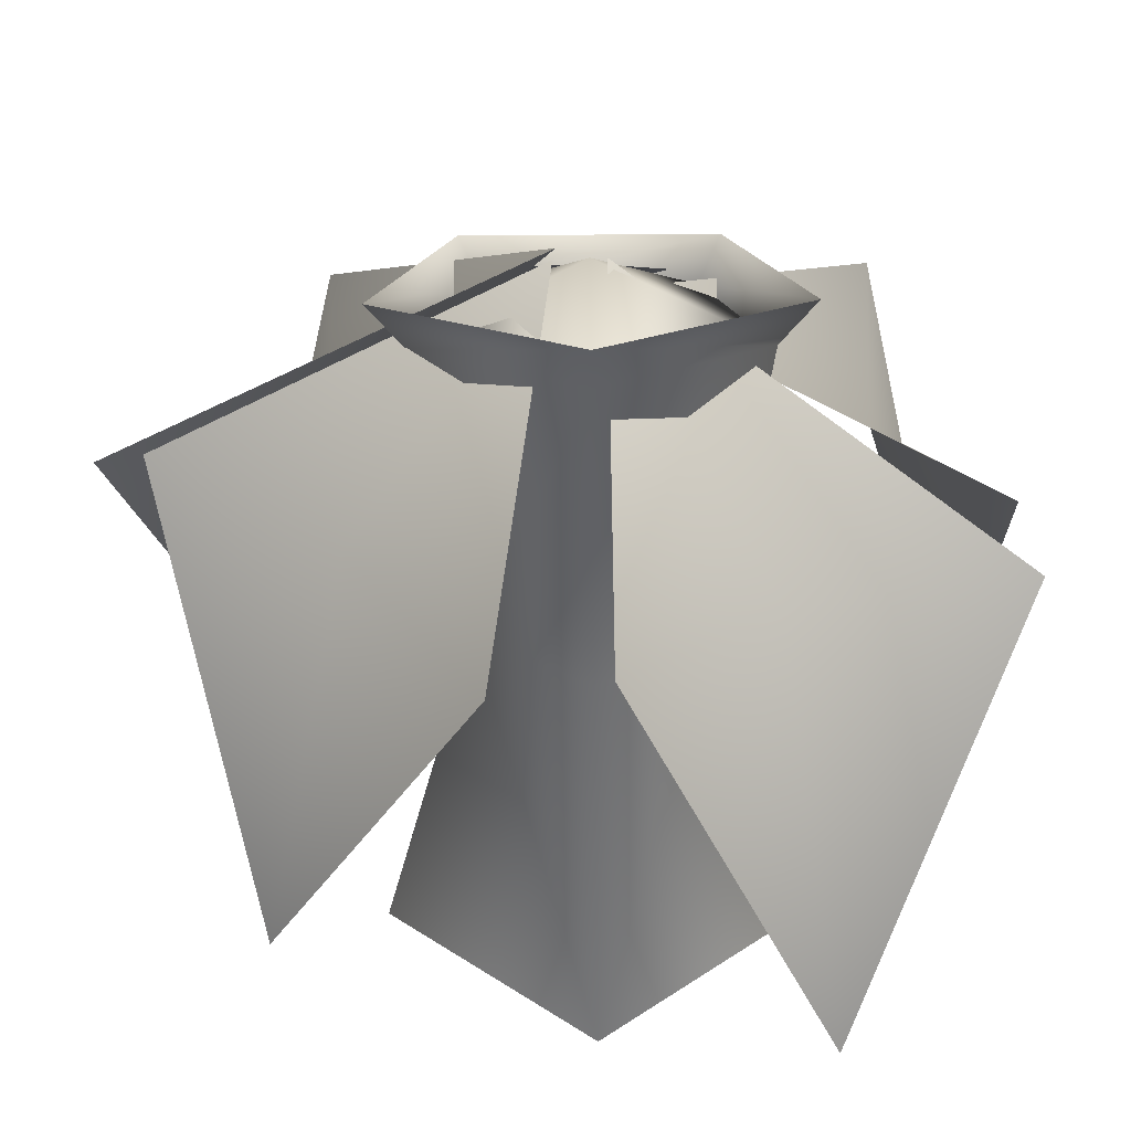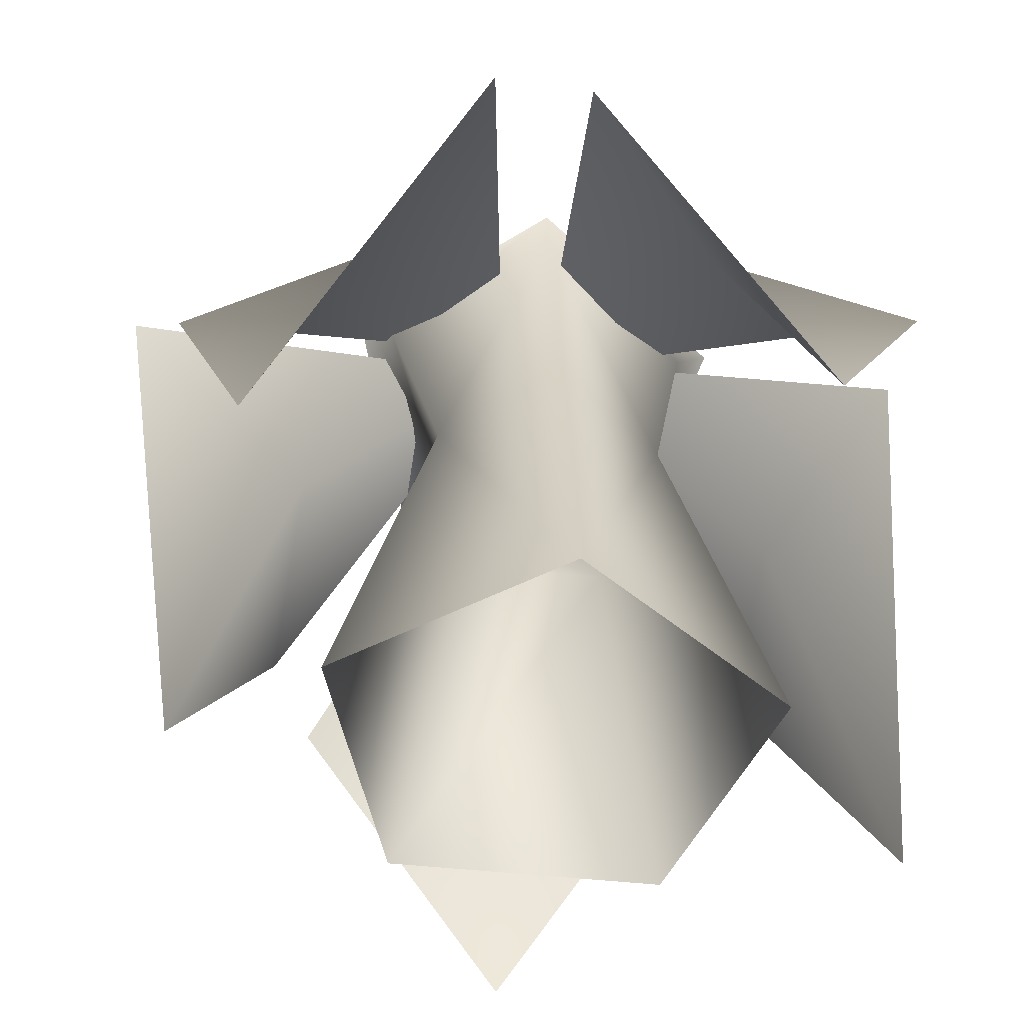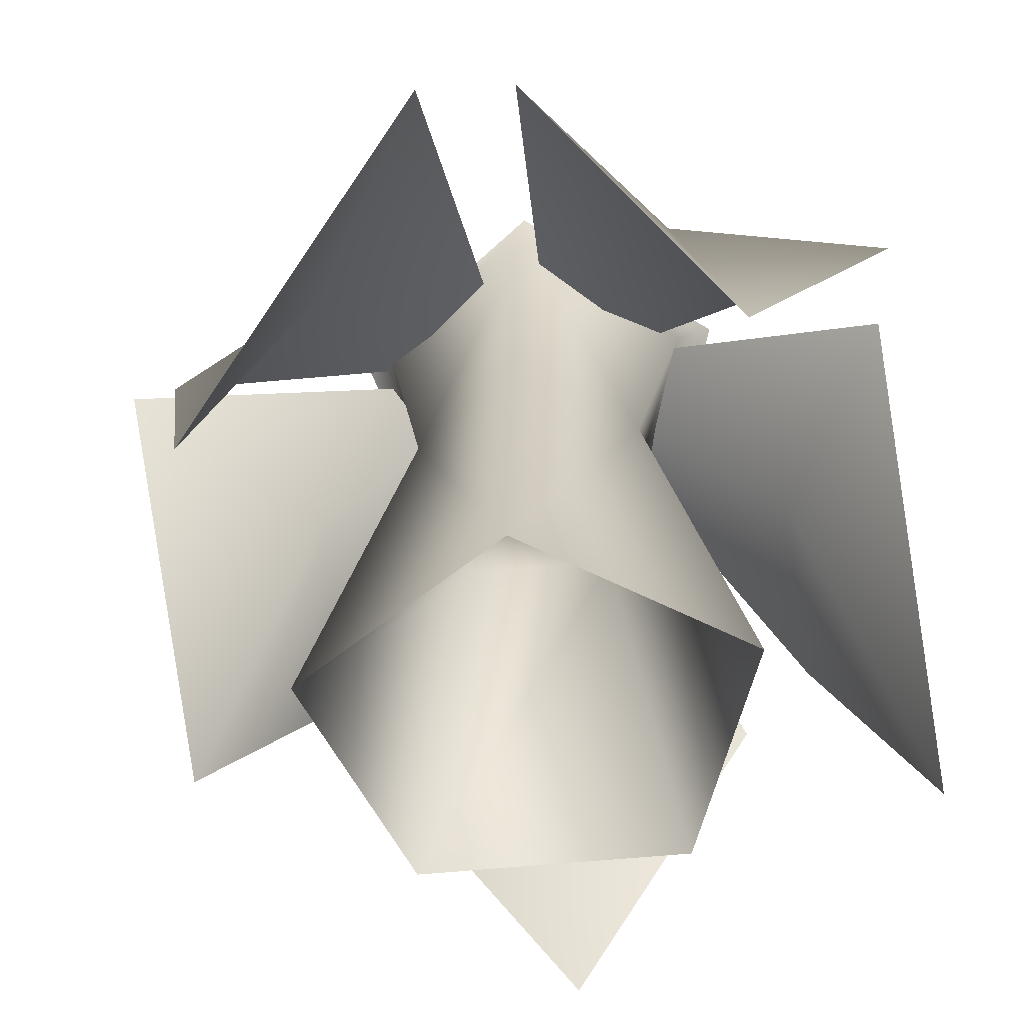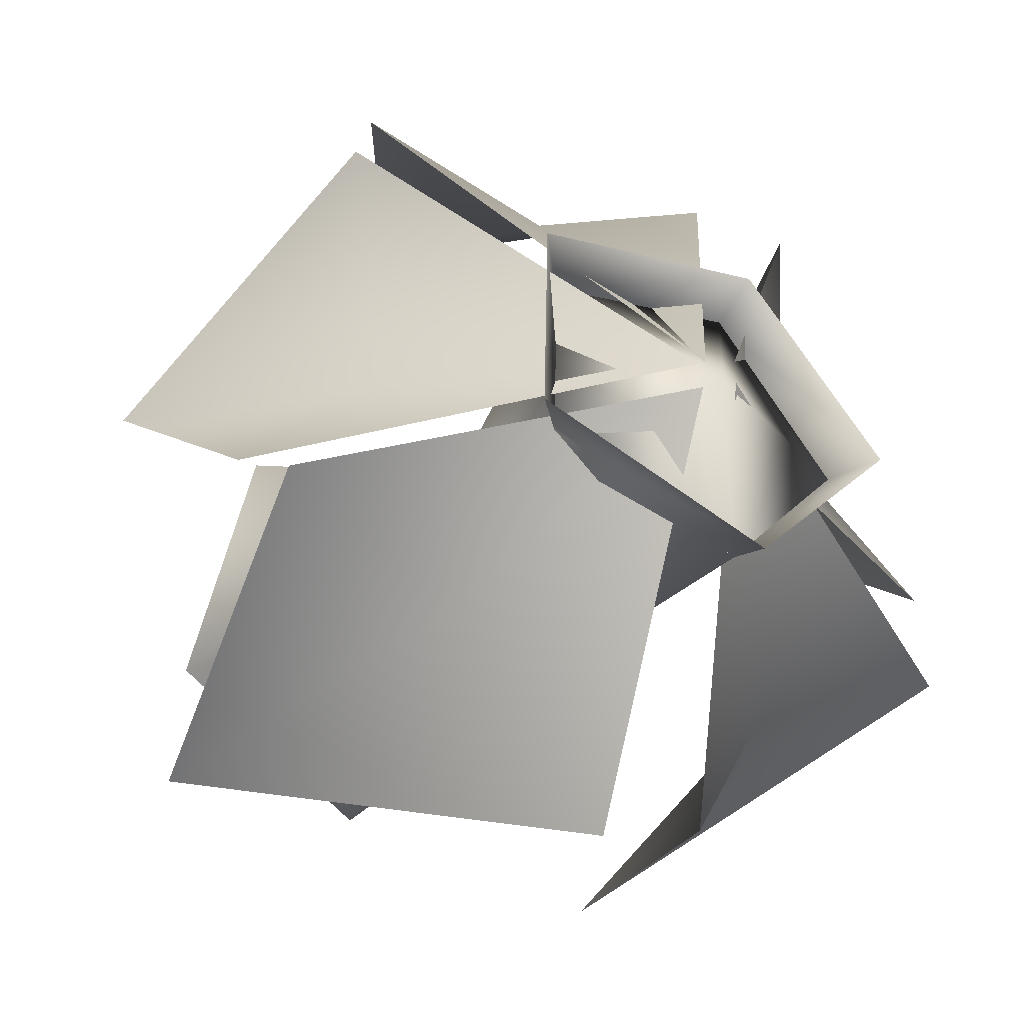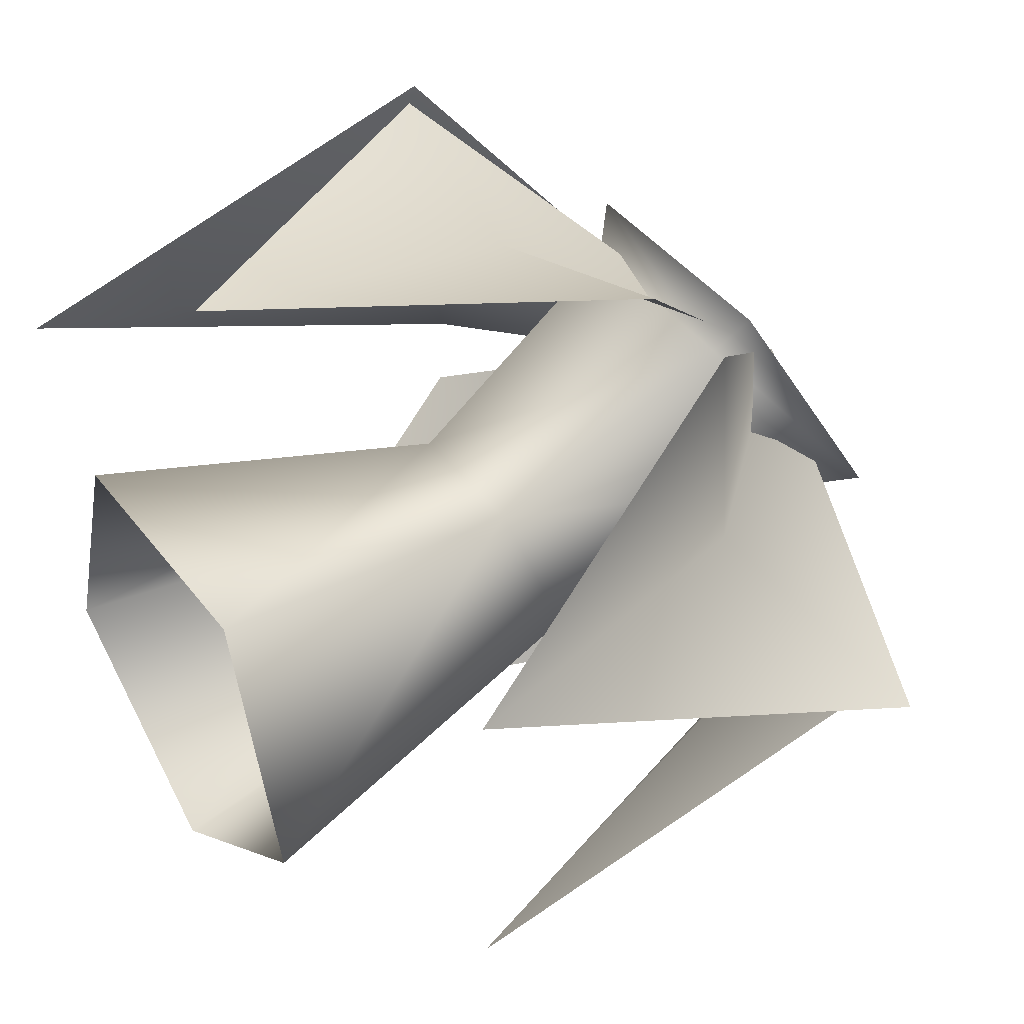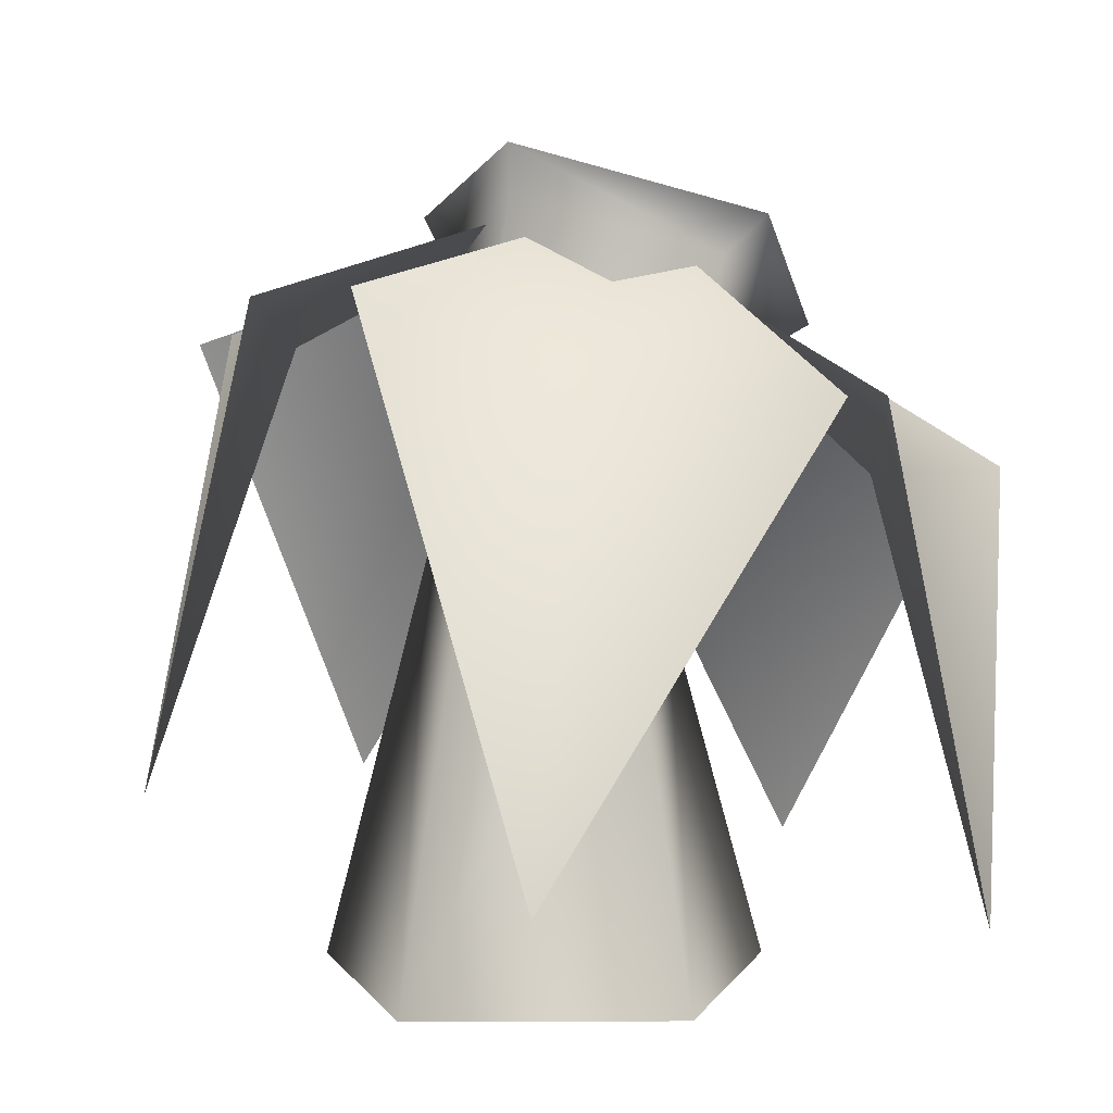
<metadata>
{"format":"obj","ext":"obj","renderer":"f3d","projection":"perspective","resolution":1024,"background":"white","views":[{"elev":-41.8,"azim":-179.2,"up":"+Z"},{"elev":-50.0,"azim":173.3,"up":"+Y"},{"elev":-51.8,"azim":-173.7,"up":"+Y"},{"elev":-14.0,"azim":147.6,"up":"+Z"},{"elev":41.6,"azim":56.3,"up":"+Z"},{"elev":6.0,"azim":-144.5,"up":"+Y"}]}
</metadata>
<code>
o swampsorrowplant02
v -0.4112 0.7892 -0.1086
v -7.857e-09 -0.6397 -0.7988
v -0.771 -0.6397 -0.2387
v 0.002942 1.988 0.4407
v 0.3633 1.49 0.8555
v 0.5878 1.818 0.2104
v 8.482e-09 2.022 -0.1888
v -0.5878 1.818 0.2104
v -0.3633 1.49 0.8555
v 0.3633 1.49 0.8555
v -7.857e-09 2.19 -0.1917
v 0.5878 1.818 0.2104
v 8.482e-09 2.022 -0.1888
v 0.7182 1.955 0.2722
v 0.3633 1.49 0.8555
v 0.4546 1.574 1.02
v -0.4428 1.574 1.016
v -0.3633 1.49 0.8555
v -0.7205 1.955 0.2722
v -7.857e-09 2.19 -0.1917
v -0.5878 1.818 0.2104
v -0.2541 0.6305 0.3799
v 0.2541 0.6305 0.3799
v 0.4112 0.7892 -0.1086
v -7.857e-09 0.8873 -0.4105
v -0.4112 0.7892 -0.1086
v -0.771 -0.6397 -0.2387
v -0.4765 -0.6397 0.6677
v 0.4765 -0.6397 0.6677
v 0.771 -0.6397 -0.2387
v -0.5878 1.818 0.2104
v -0.01118 0.8046 1.383
v 0.7868 0.8744 1.614
v -0.01118 1.868 0.5427
v -1.005 1.063 1.426
v -0.953 1.087 0.562
v -1.368 -0.4408 0.6763
v -1.362 1.386 -0.071
v -0.006358 1.928 0.3526
v -1.408 1.397 -0.4026
v -0.5848 1.433 -0.5606
v -0.8089 -0.122 -1.177
v -0.05959 1.721 -1.077
v -0.05264 1.986 0.4429
v 0.316 1.688 -1.115
v 0.7807 1.503 -0.3623
v 1.116 -0.02127 -0.7908
v 1.437 1.529 0.03623
v 0.1198 2.026 0.3899
v 1.601 1.491 0.04046
v 0.8927 1.16 0.4972
v 1.302 -0.1428 0.6159
v 0.9493 1.057 1.398
v 0.1103 1.991 0.4843
v -0.004333 -0.4021 1.6
v -0.73 0.8744 1.561
g Geoset0
f 1 2 3
f 4 5 6
f 7 4 6
f 8 4 7
f 8 9 4
f 9 10 4
f 11 12 13
f 14 12 11
f 14 15 12
f 16 15 14
f 16 17 15
f 18 15 17
f 17 19 18
f 19 20 21
f 21 18 19
f 21 22 18
f 18 22 15
f 23 15 22
f 15 23 12
f 24 12 23
f 12 24 13
f 25 13 24
f 26 22 21
f 26 27 22
f 22 27 28
f 28 29 22
f 23 22 29
f 29 30 23
f 24 23 30
f 30 2 24
f 25 24 2
f 25 2 1
f 25 1 13
f 13 1 31
f 13 31 11
g Geoset1
f 32 33 34
f 35 36 37
f 36 38 37
f 38 36 39
f 36 35 39
f 40 41 42
f 41 43 42
f 43 41 44
f 41 40 44
f 45 46 47
f 46 48 47
f 48 46 49
f 46 45 49
f 50 51 52
f 51 53 52
f 53 51 54
f 51 50 54
f 33 32 55
f 32 56 55
f 56 32 34

</code>
